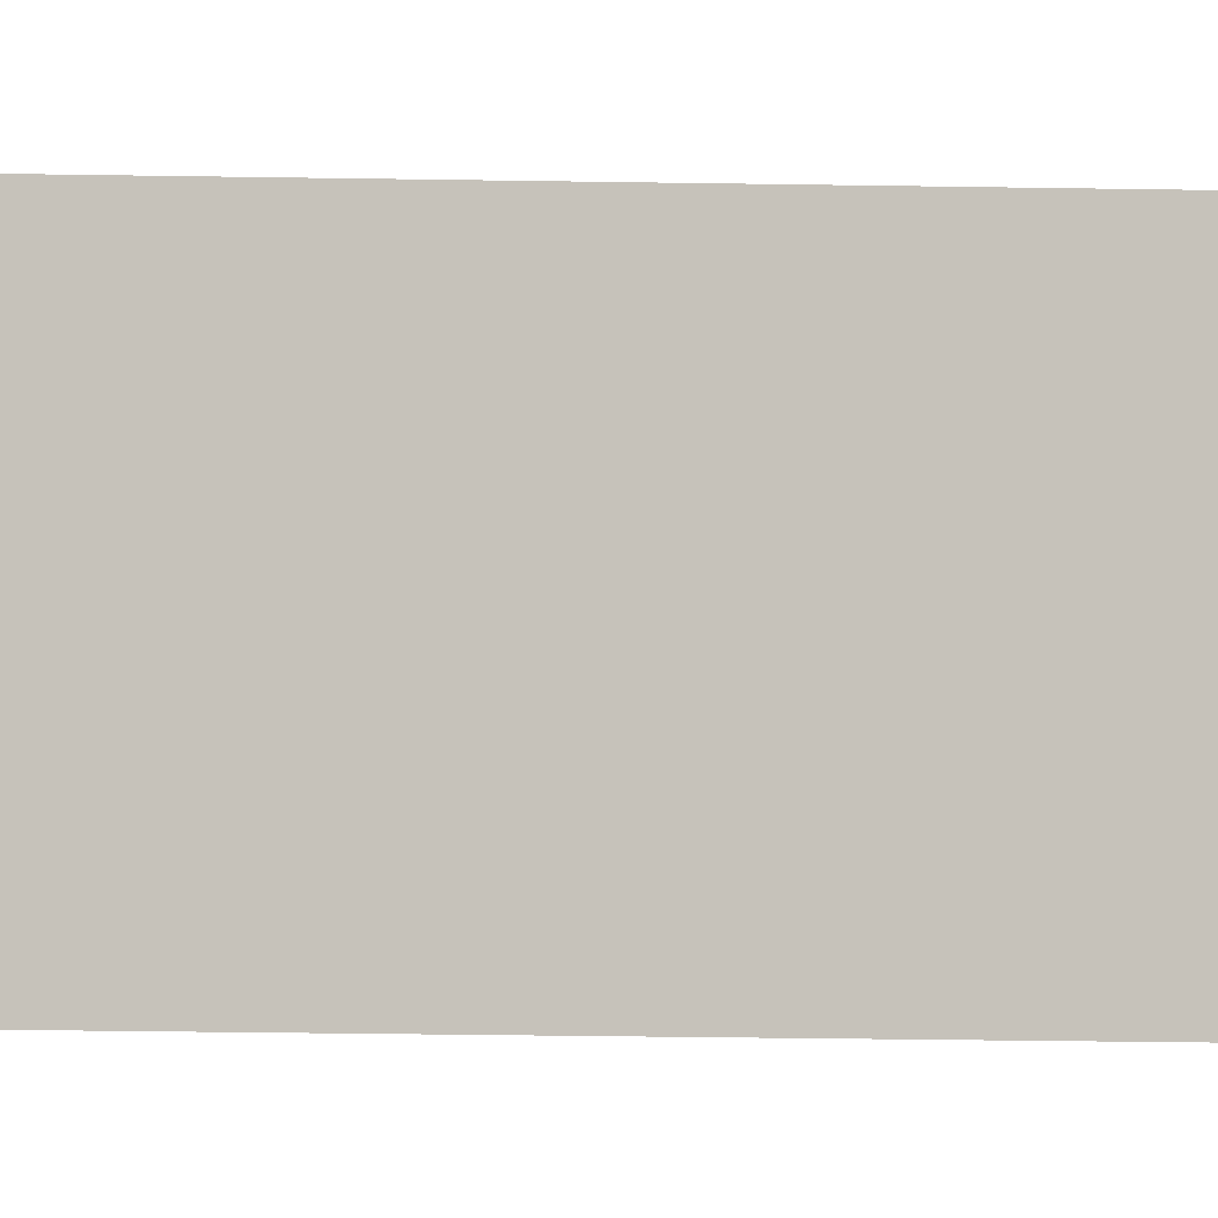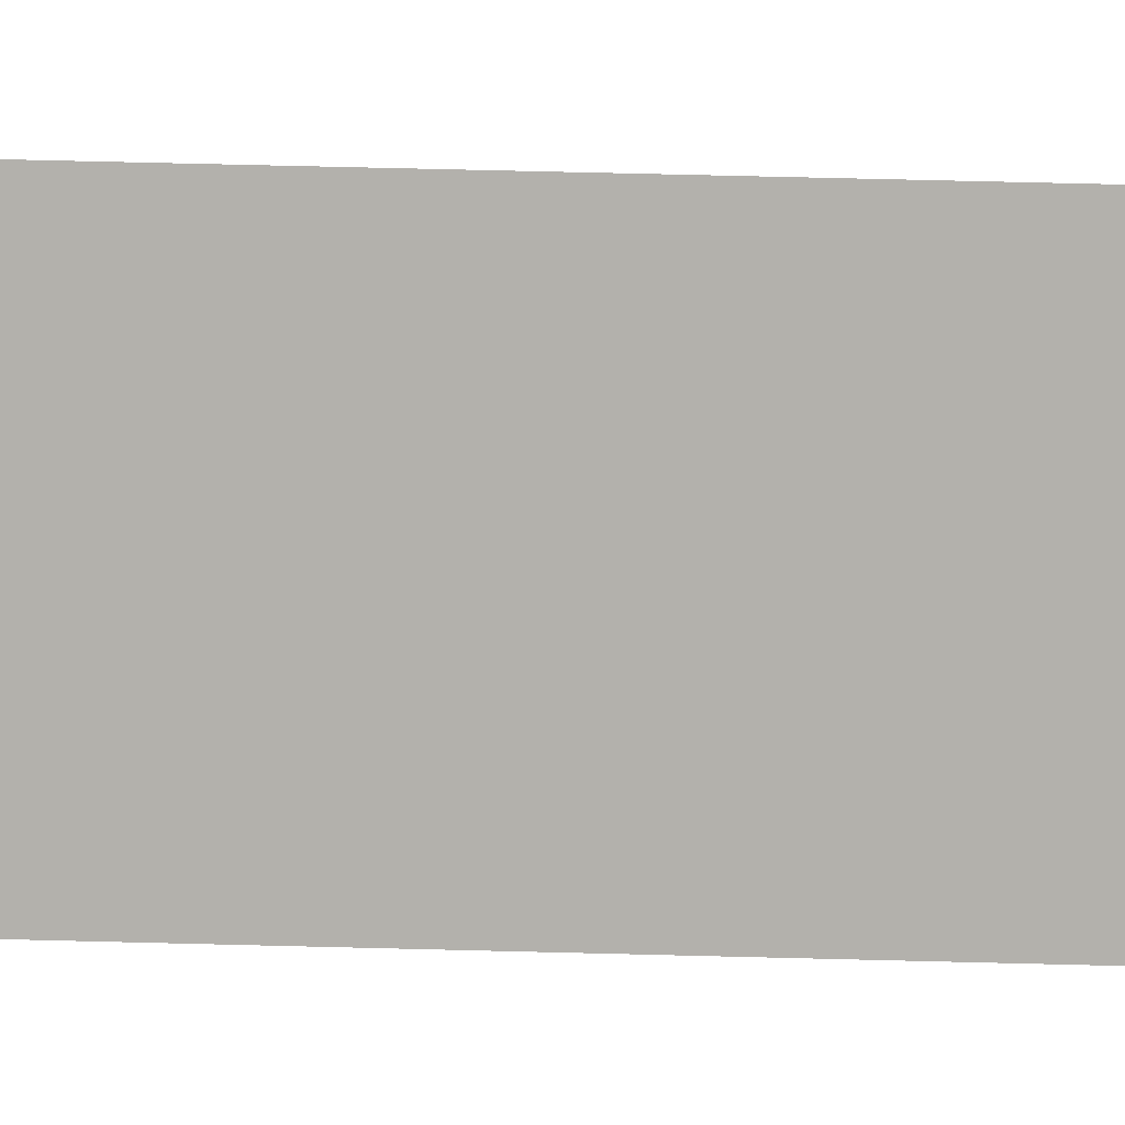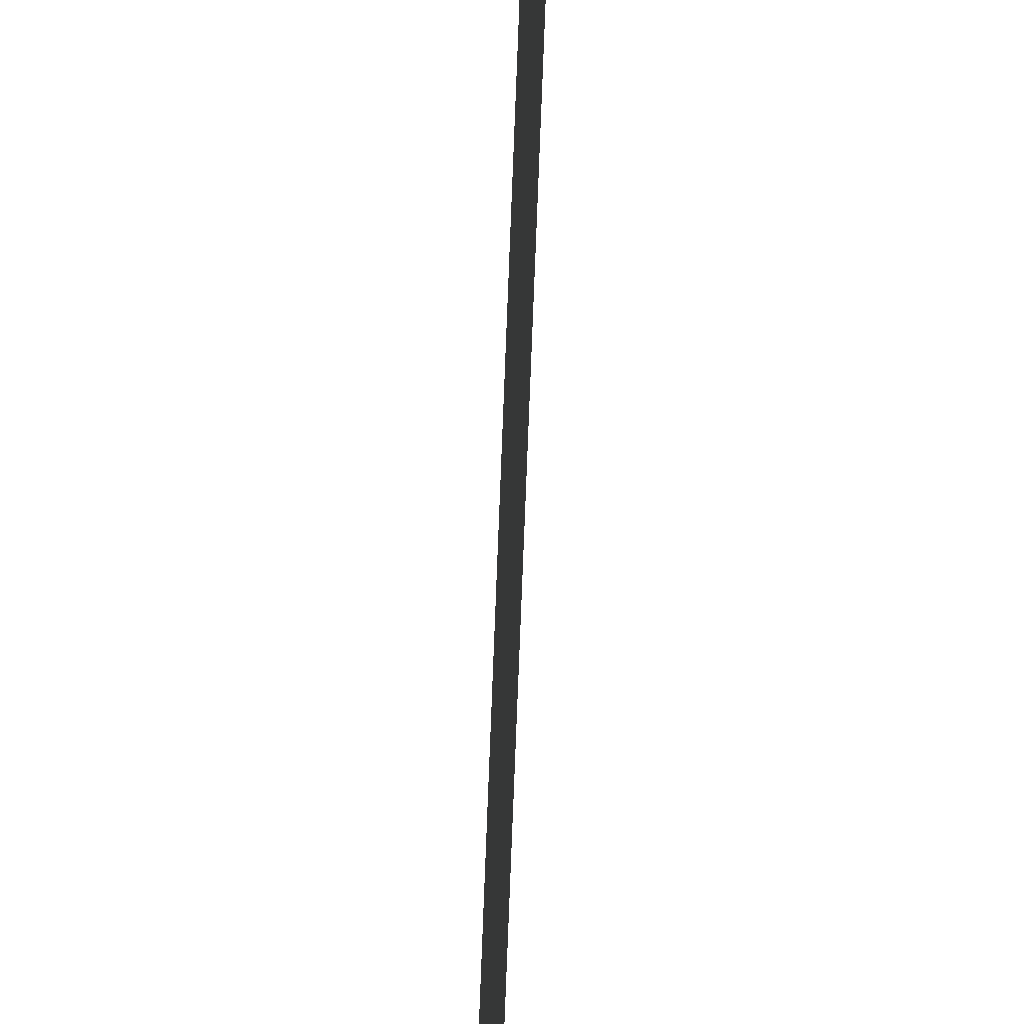
<metadata>
{"format":"obj","ext":"obj","renderer":"f3d","projection":"perspective","resolution":1024,"background":"white","views":[{"elev":-2.0,"azim":-109.1,"up":"+Z"},{"elev":8.6,"azim":-81.2,"up":"+Z"},{"elev":-25.9,"azim":-1.0,"up":"+Z"}]}
</metadata>
<code>
g pb_Mesh-2018450
v -1 0 -0.25
v -1 0 -0.5
v -1 7.375 -0.5
v -1 7.375 -0.25
v -1 14.75 -0.5
v -1 14.75 -0.25
g pb_Mesh-2018450_0
f 3 2 1
f 3 1 4
f 5 3 4
f 5 4 6

</code>
